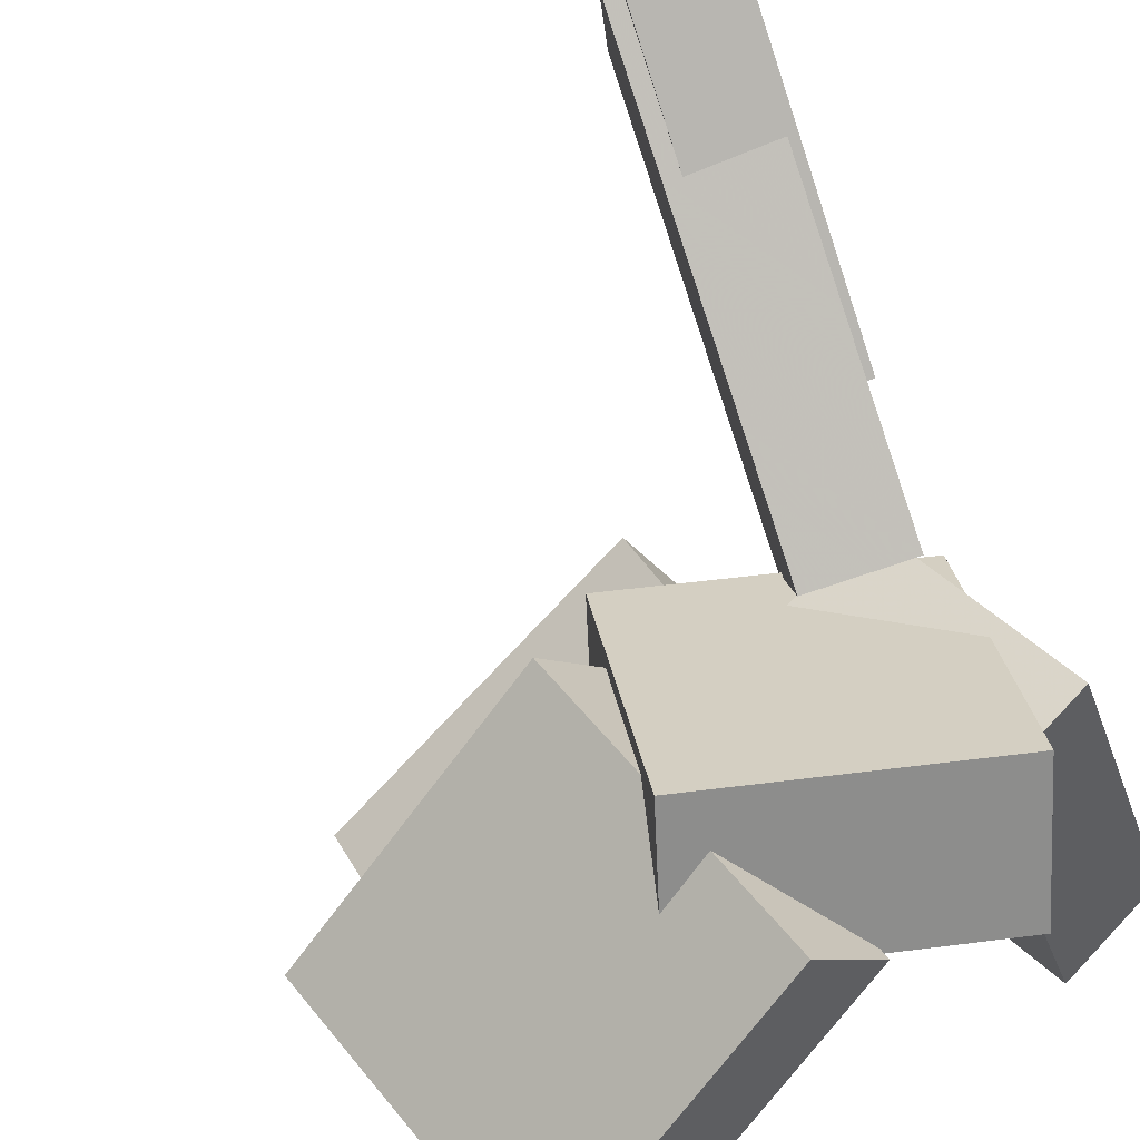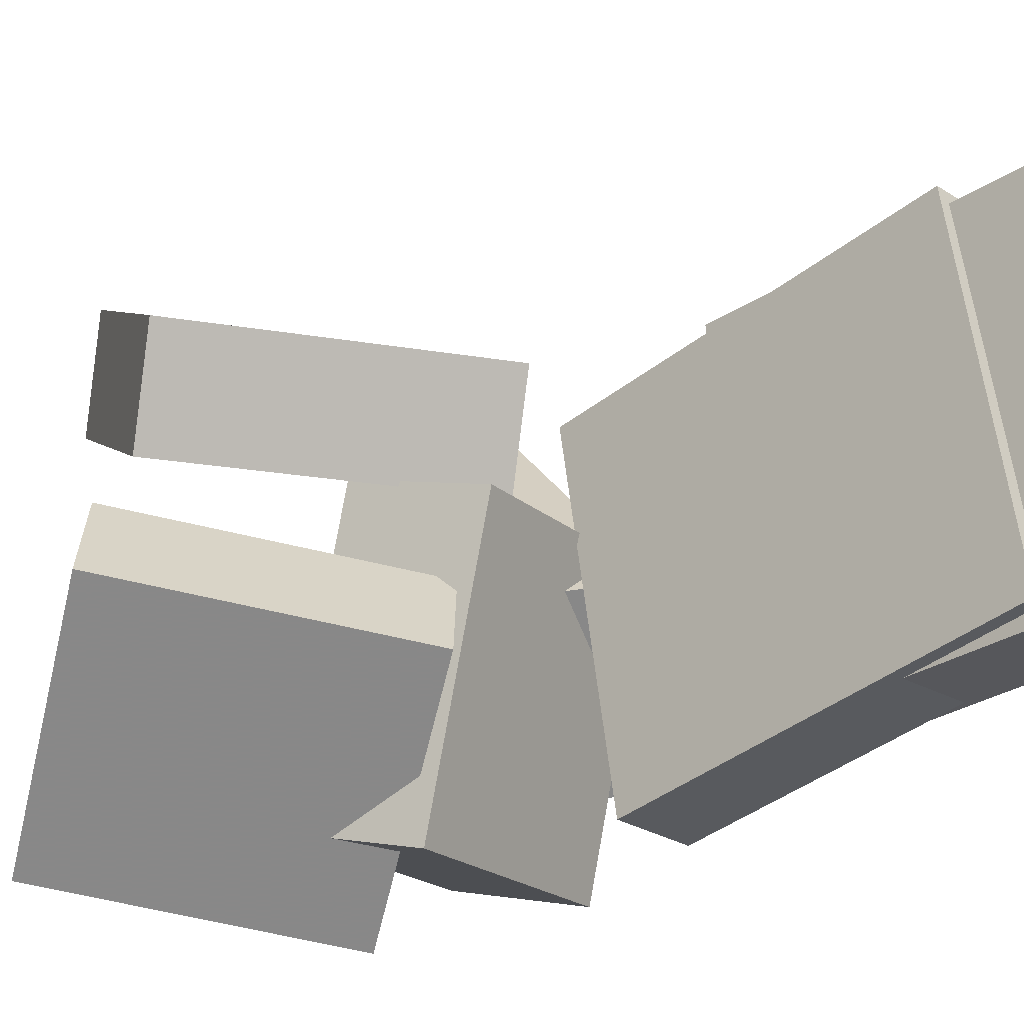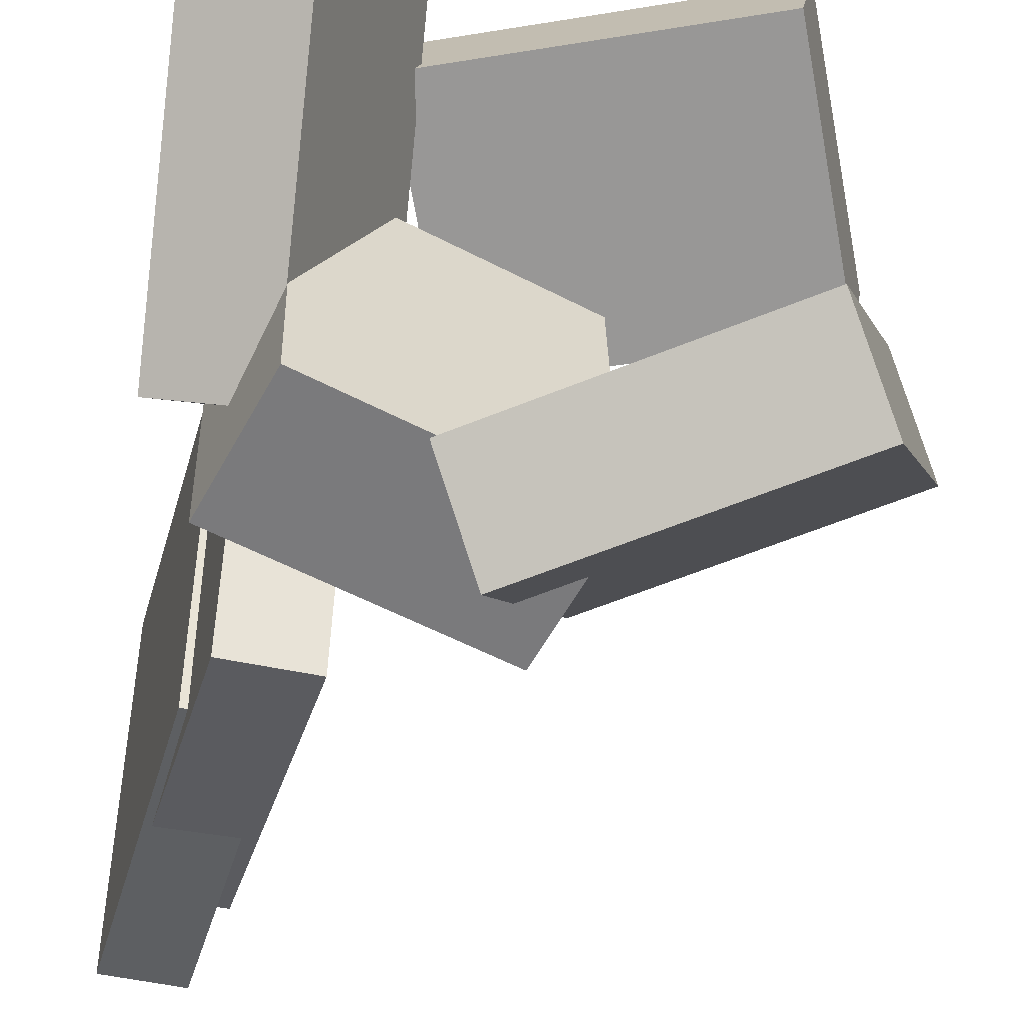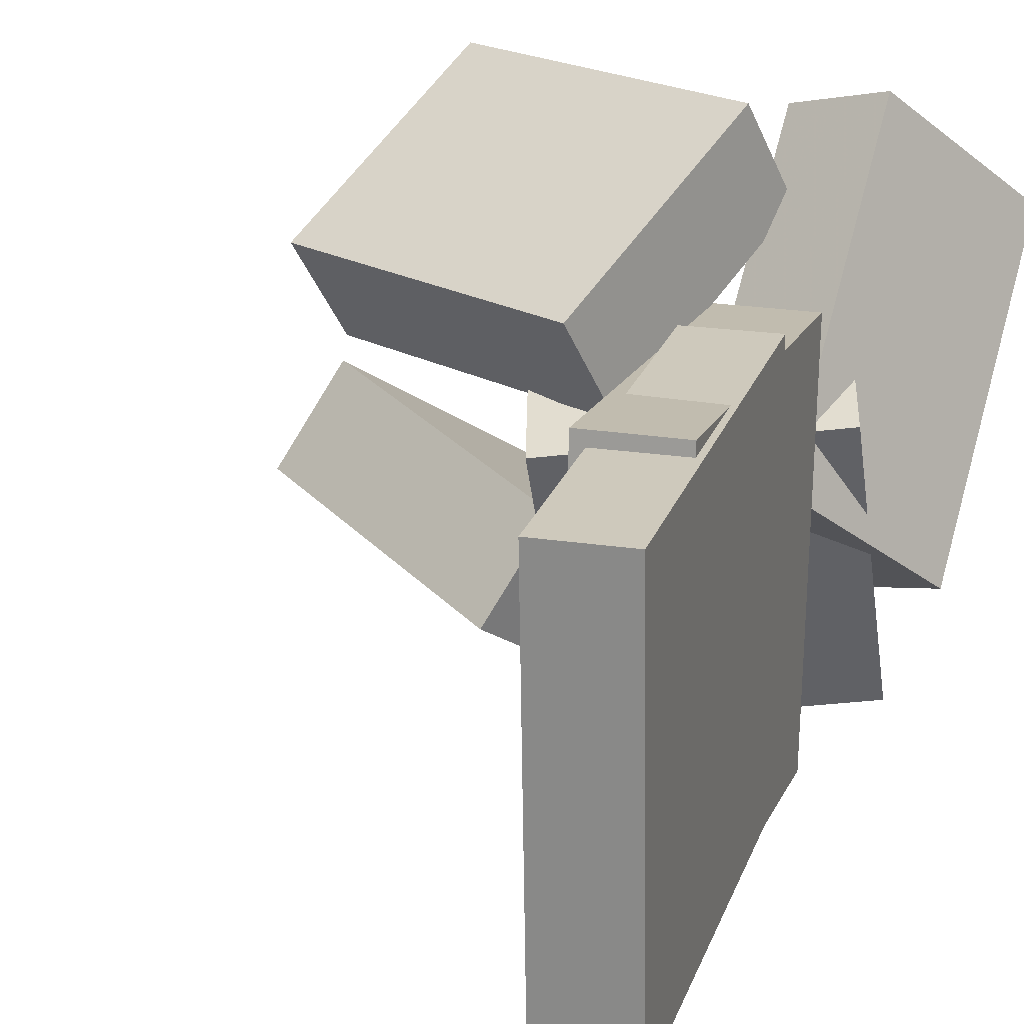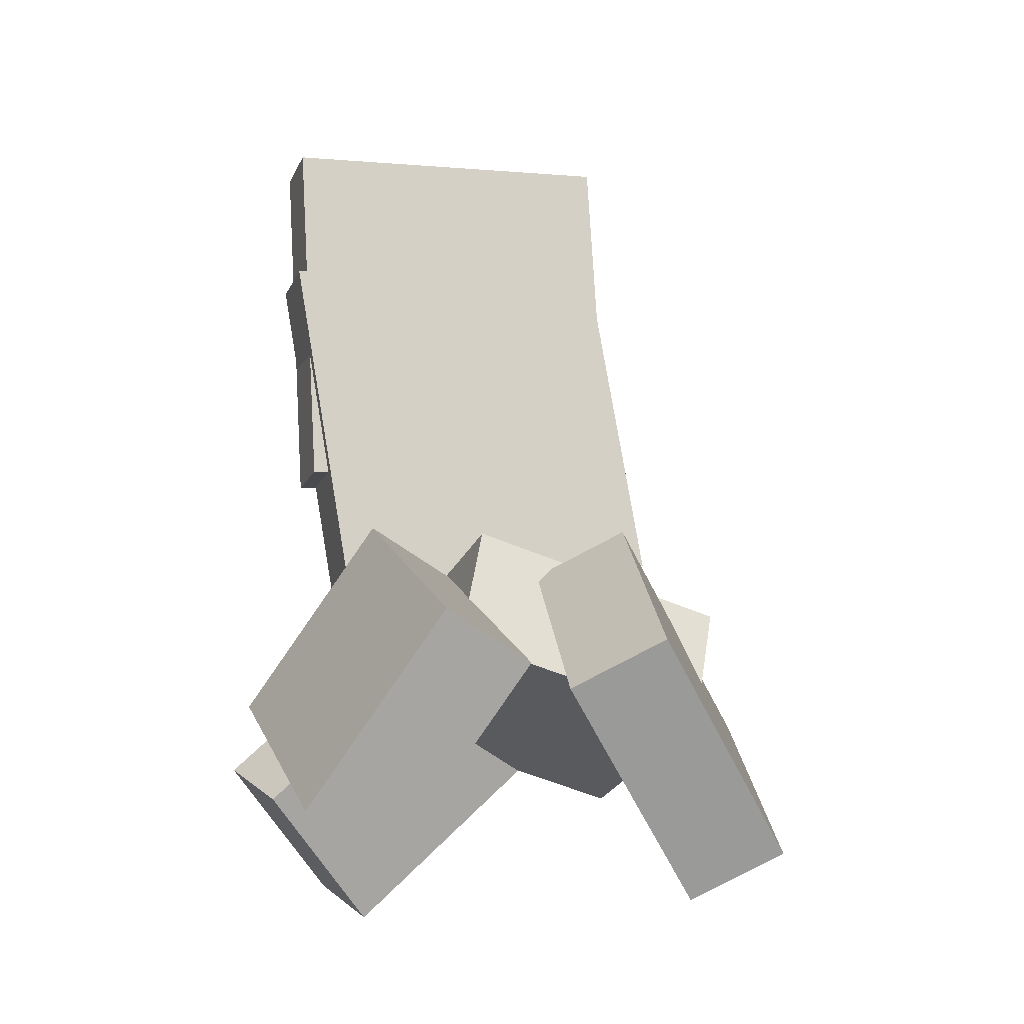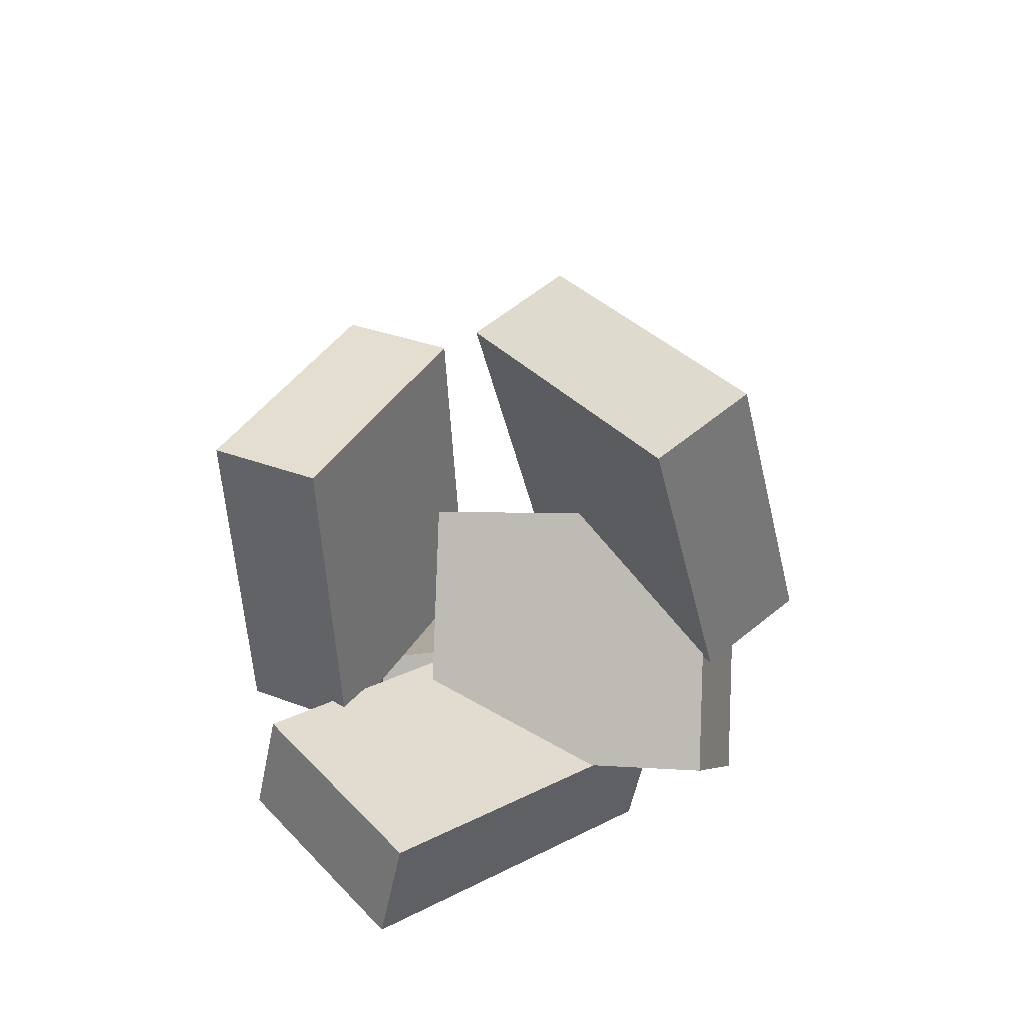
<metadata>
{"format":"obj","ext":"obj","renderer":"f3d","projection":"perspective","resolution":1024,"background":"white","views":[{"elev":-79.7,"azim":-154.9,"up":"+Z"},{"elev":-27.3,"azim":141.1,"up":"+Z"},{"elev":-40.5,"azim":-7.7,"up":"+Z"},{"elev":24.2,"azim":-156.3,"up":"+Z"},{"elev":-7.0,"azim":73.8,"up":"+Y"},{"elev":-74.0,"azim":95.6,"up":"+Y"}]}
</metadata>
<code>
v -0.1258 -0.1327 -0.1089
v -0.2026 -0.1061 -0.08433
v -0.05397 -0.01917 -0.00697
v -0.1308 0.007369 0.01761
v -0.1241 -0.3194 0.09787
v -0.201 -0.2929 0.1225
v -0.05233 -0.206 0.1998
v -0.1292 -0.1794 0.2244
f 1.0 7.0 5.0
f 1.0 3.0 7.0
f 1.0 4.0 3.0
f 1.0 2.0 4.0
f 3.0 8.0 7.0
f 3.0 4.0 8.0
f 5.0 7.0 8.0
f 5.0 8.0 6.0
f 1.0 5.0 6.0
f 1.0 6.0 2.0
f 2.0 6.0 8.0
f 2.0 8.0 4.0
v -0.2043 0.4261 -0.1347
v -0.1964 0.4197 0.1663
v -0.1413 0.4339 -0.1362
v -0.1333 0.4275 0.1648
v -0.1644 0.1044 -0.1426
v -0.1565 0.09795 0.1584
v -0.1014 0.1122 -0.1441
v -0.09347 0.1058 0.1569
f 9.0 15.0 13.0
f 9.0 11.0 15.0
f 9.0 12.0 11.0
f 9.0 10.0 12.0
f 11.0 16.0 15.0
f 11.0 12.0 16.0
f 13.0 15.0 16.0
f 13.0 16.0 14.0
f 9.0 13.0 14.0
f 9.0 14.0 10.0
f 10.0 14.0 16.0
f 10.0 16.0 12.0
v -0.1267 -0.2074 -0.1434
v -0.1224 -0.1359 0.08163
v -0.1677 -0.1075 -0.1744
v -0.1635 -0.03597 0.05065
v 0.06926 -0.1352 -0.1701
v 0.07352 -0.06362 0.05496
v 0.02822 -0.03527 -0.2011
v 0.03248 0.03627 0.02398
f 17.0 23.0 21.0
f 17.0 19.0 23.0
f 17.0 20.0 19.0
f 17.0 18.0 20.0
f 19.0 24.0 23.0
f 19.0 20.0 24.0
f 21.0 23.0 24.0
f 21.0 24.0 22.0
f 17.0 21.0 22.0
f 17.0 22.0 18.0
f 18.0 22.0 24.0
f 18.0 24.0 20.0
v -0.01412 -0.0005422 0.04318
v -0.07269 -0.1632 0.1454
v 0.005145 0.04125 0.1207
v -0.05343 -0.1214 0.223
v 0.2215 -0.09141 0.03362
v 0.1629 -0.2541 0.1359
v 0.2408 -0.04961 0.1111
v 0.1822 -0.2123 0.2134
f 25.0 31.0 29.0
f 25.0 27.0 31.0
f 25.0 28.0 27.0
f 25.0 26.0 28.0
f 27.0 32.0 31.0
f 27.0 28.0 32.0
f 29.0 31.0 32.0
f 29.0 32.0 30.0
f 25.0 29.0 30.0
f 25.0 30.0 26.0
f 26.0 30.0 32.0
f 26.0 32.0 28.0
v -0.04393 -0.1787 -0.1608
v 0.03002 -0.001689 -0.02917
v -0.01045 -0.1389 -0.2332
v 0.0635 0.03818 -0.1016
v 0.1621 -0.29 -0.1269
v 0.2361 -0.113 0.004795
v 0.1956 -0.2502 -0.1993
v 0.2695 -0.07314 -0.06762
f 33.0 39.0 37.0
f 33.0 35.0 39.0
f 33.0 36.0 35.0
f 33.0 34.0 36.0
f 35.0 40.0 39.0
f 35.0 36.0 40.0
f 37.0 39.0 40.0
f 37.0 40.0 38.0
f 33.0 37.0 38.0
f 33.0 38.0 34.0
f 34.0 38.0 40.0
f 34.0 40.0 36.0
v -0.1867 0.3385 -0.1249
v -0.1765 0.297 0.1725
v -0.119 0.3466 -0.1261
v -0.1088 0.3052 0.1713
v -0.1485 0.01444 -0.1714
v -0.1383 -0.02704 0.126
v -0.08078 0.02259 -0.1726
v -0.07058 -0.01889 0.1248
f 41.0 47.0 45.0
f 41.0 43.0 47.0
f 41.0 44.0 43.0
f 41.0 42.0 44.0
f 43.0 48.0 47.0
f 43.0 44.0 48.0
f 45.0 47.0 48.0
f 45.0 48.0 46.0
f 41.0 45.0 46.0
f 41.0 46.0 42.0
f 42.0 46.0 48.0
f 42.0 48.0 44.0

</code>
